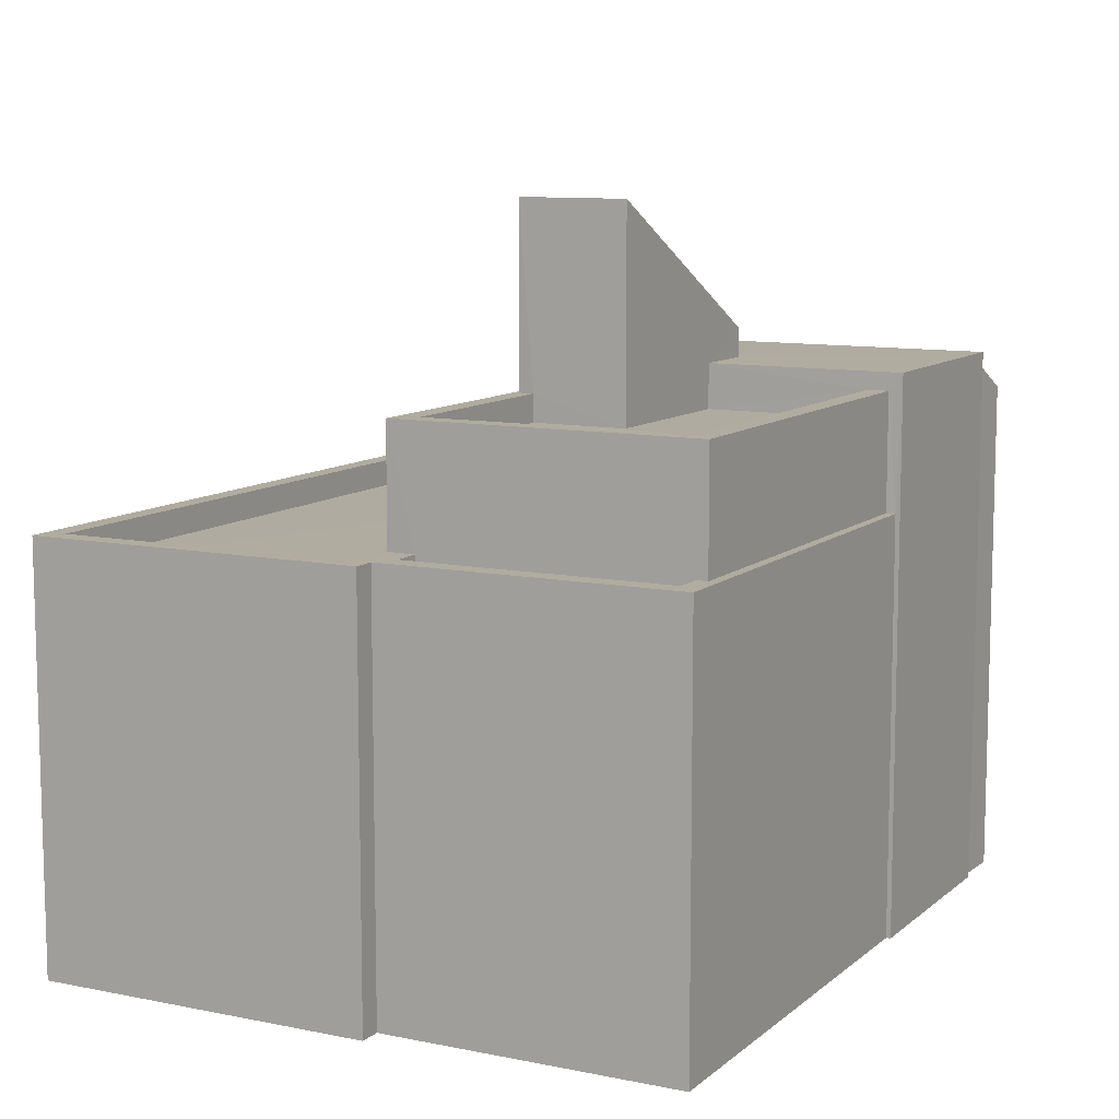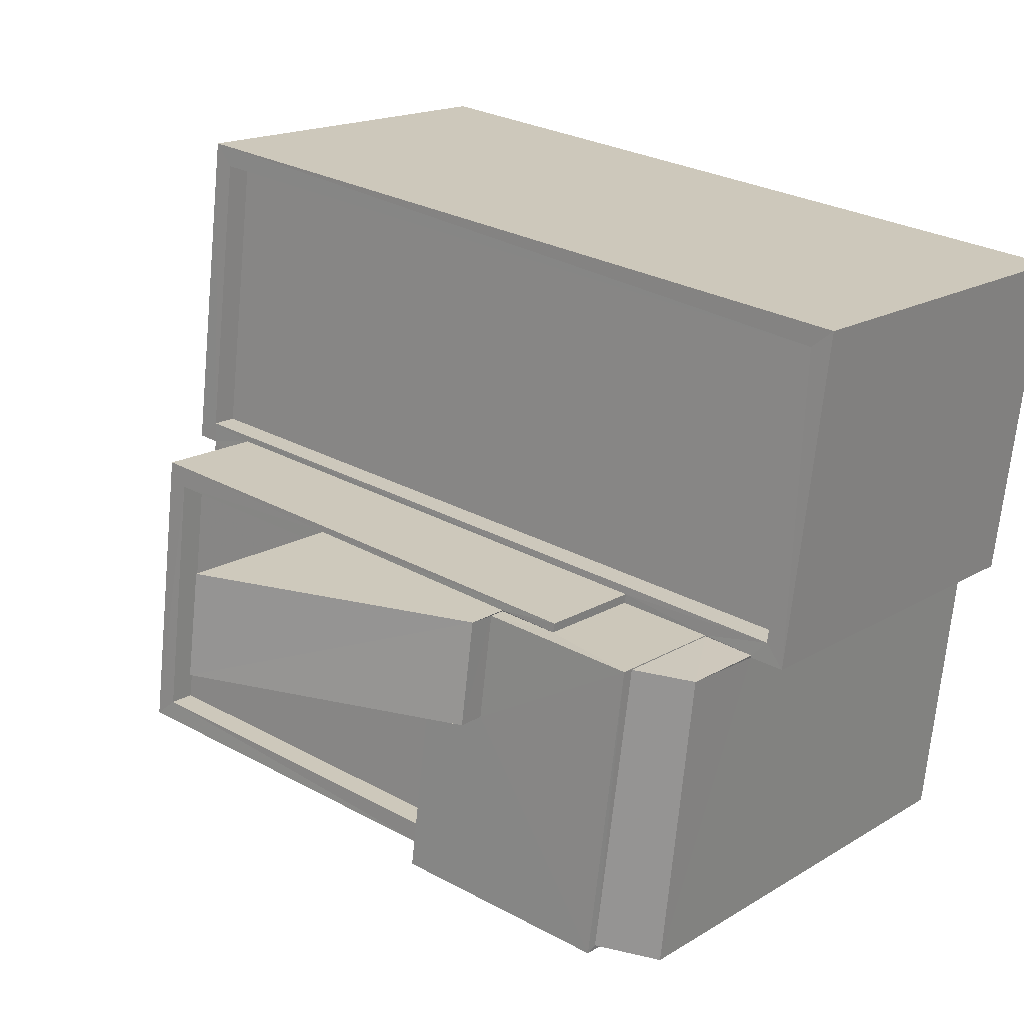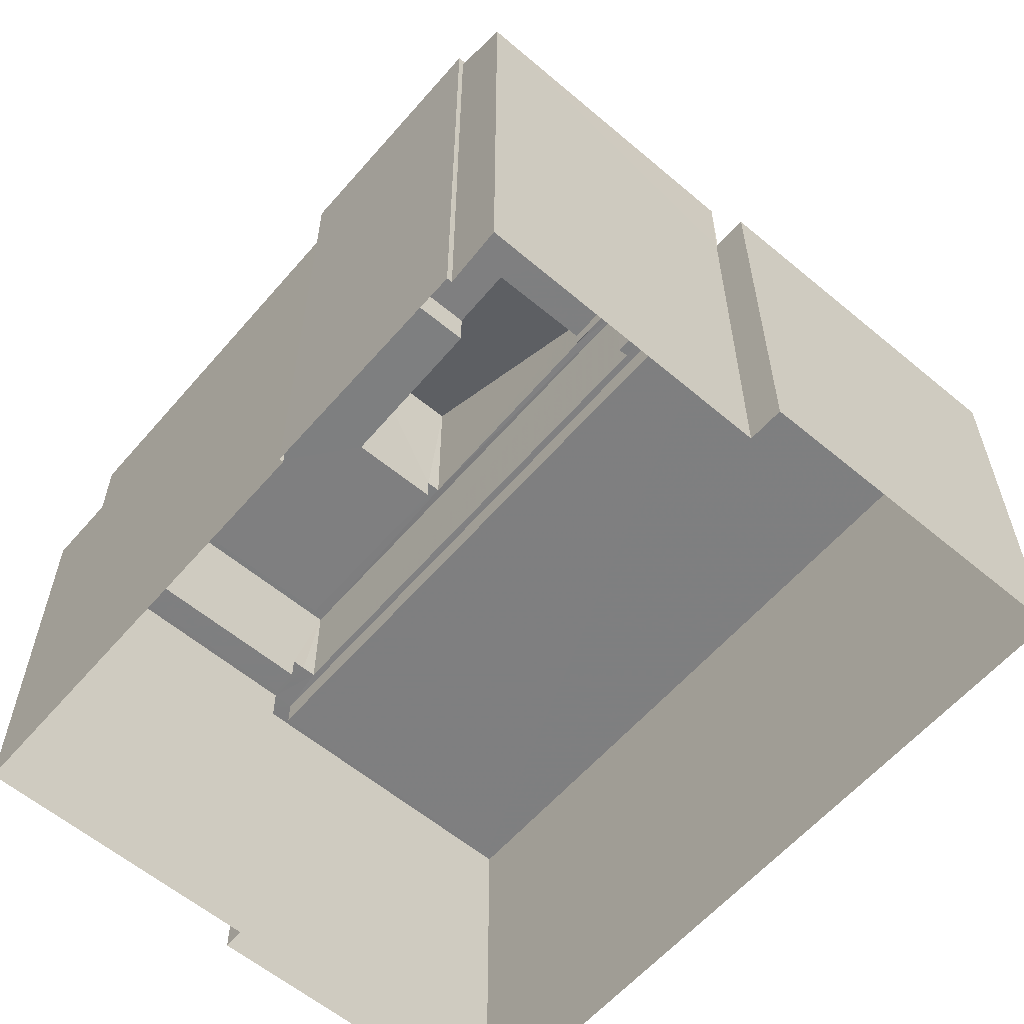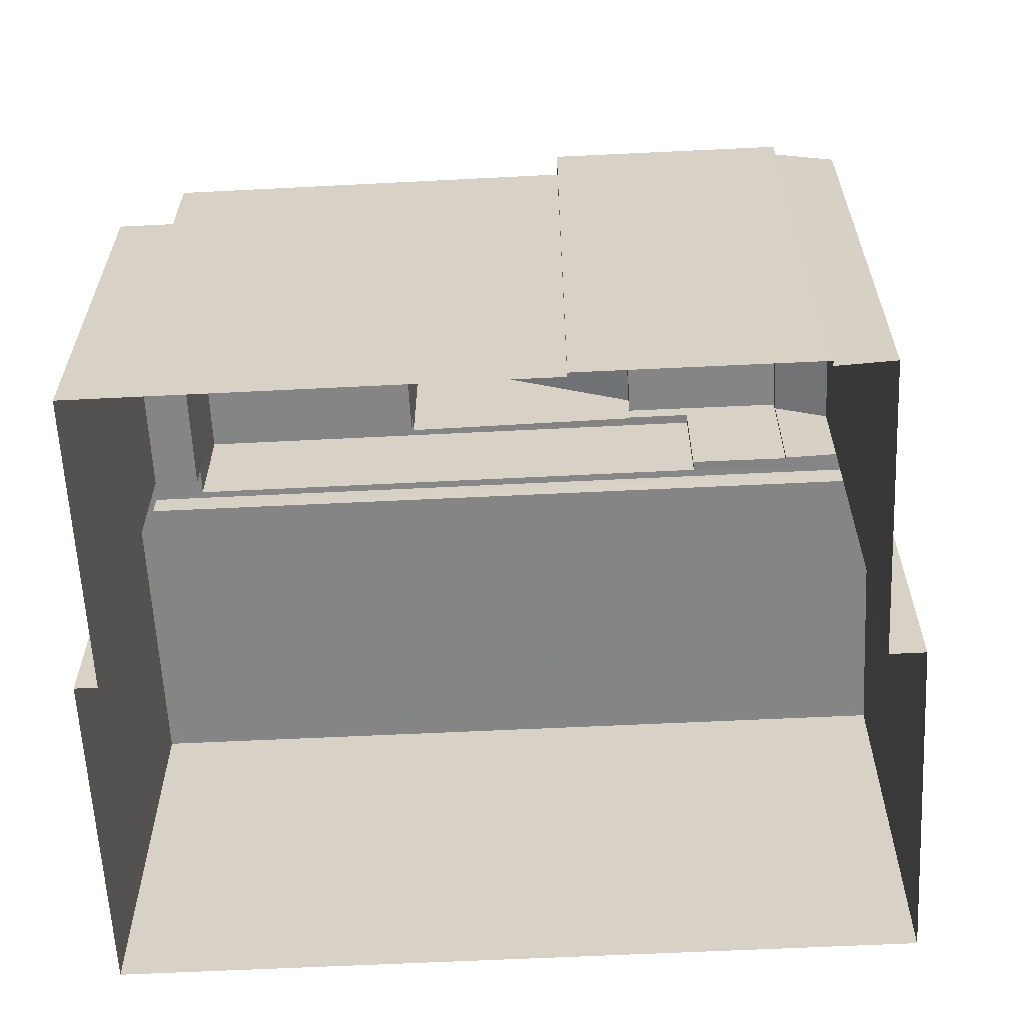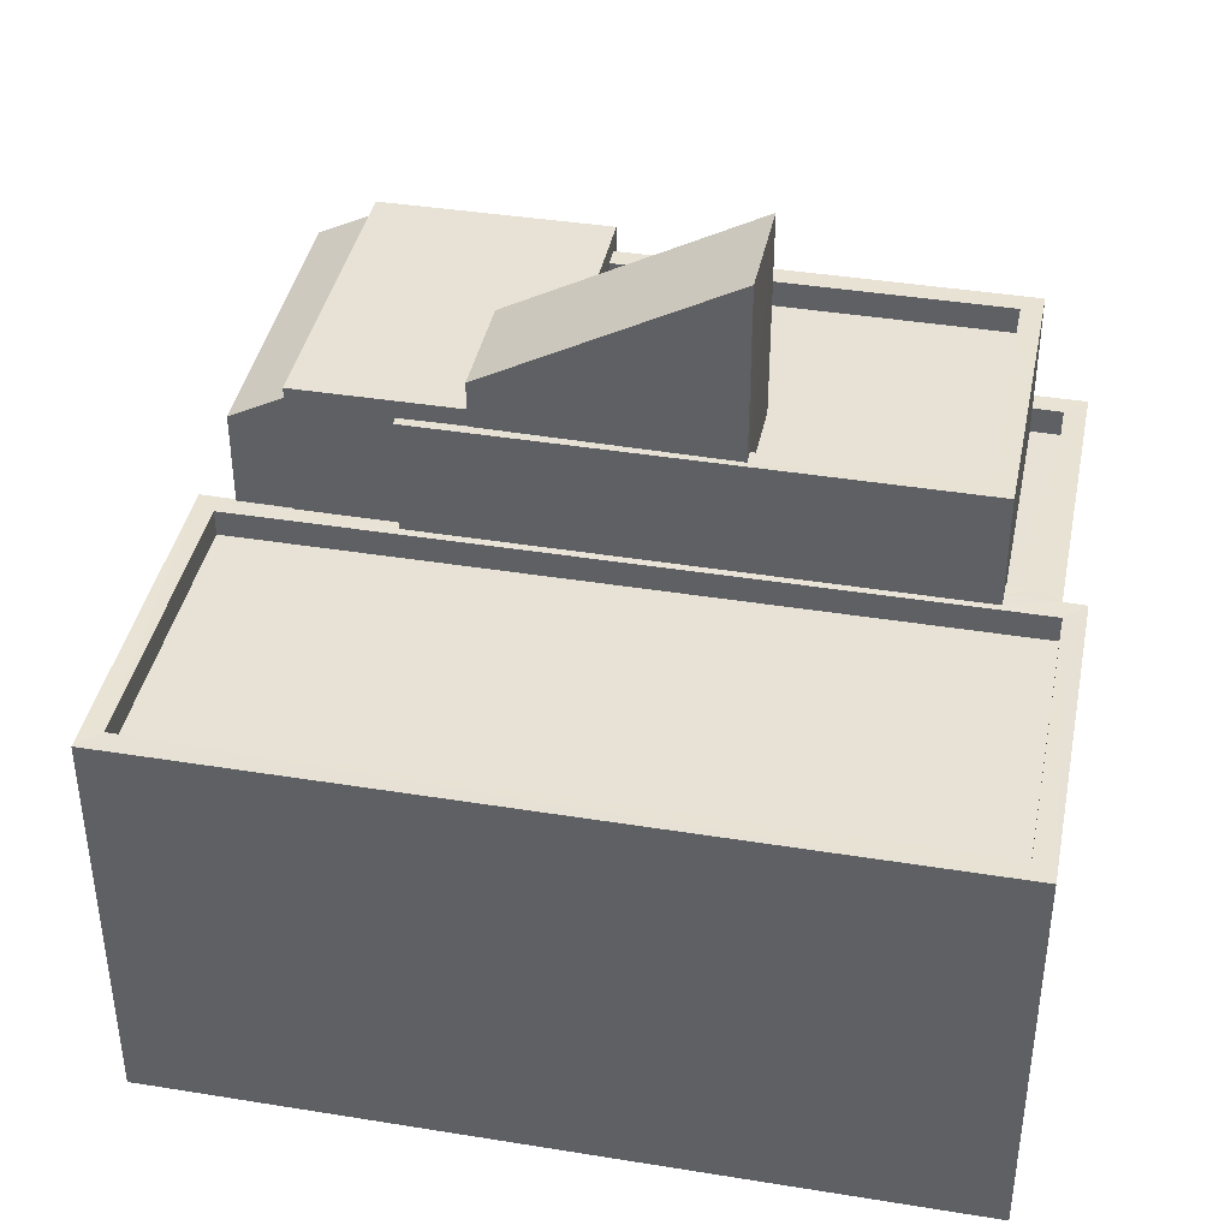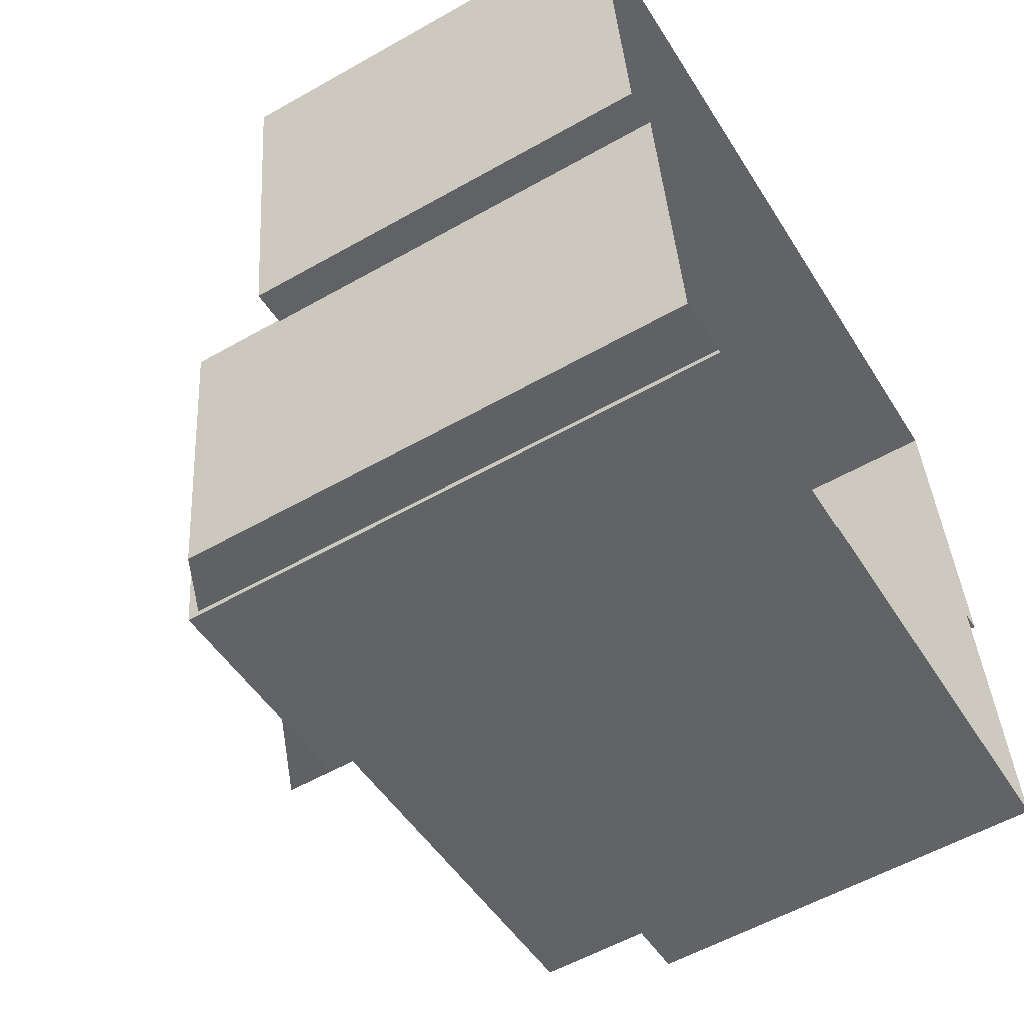
<metadata>
{"format":"obj","ext":"obj","renderer":"f3d","projection":"perspective","resolution":1024,"background":"white","views":[{"elev":9.9,"azim":-69.6,"up":"+Z"},{"elev":16.7,"azim":39.2,"up":"+Y"},{"elev":-59.7,"azim":42.2,"up":"+Z"},{"elev":-61.7,"azim":-4.3,"up":"+Z"},{"elev":40.3,"azim":-175.9,"up":"+Z"},{"elev":-56.7,"azim":120.7,"up":"+Y"}]}
</metadata>
<code>
v -8.92e+04 -9.862e+04 8.295
v -8.92e+04 -9.863e+04 8.295
v -8.922e+04 -9.862e+04 8.296
v -8.922e+04 -9.863e+04 8.296
v -8.922e+04 -9.863e+04 8.296
v -8.92e+04 -9.863e+04 8.295
v -8.922e+04 -9.863e+04 8.296
v -8.921e+04 -9.863e+04 8.295
v -8.921e+04 -9.863e+04 8.294
v -8.92e+04 -9.863e+04 8.294
v -8.921e+04 -9.863e+04 8.295
v -8.921e+04 -9.863e+04 8.294
v -8.921e+04 -9.863e+04 16.7
v -8.922e+04 -9.863e+04 16.7
v -8.921e+04 -9.863e+04 16.7
v -8.921e+04 -9.863e+04 16.7
v -8.921e+04 -9.863e+04 16.7
v -8.921e+04 -9.863e+04 16.7
v -8.921e+04 -9.863e+04 17.45
v -8.921e+04 -9.863e+04 17.45
v -8.921e+04 -9.863e+04 17.45
v -8.921e+04 -9.863e+04 17.45
v -8.92e+04 -9.863e+04 17.45
v -8.921e+04 -9.863e+04 17.45
v -8.922e+04 -9.863e+04 15.22
v -8.922e+04 -9.863e+04 15.22
v -8.922e+04 -9.863e+04 15.22
v -8.922e+04 -9.863e+04 15.22
v -8.922e+04 -9.863e+04 15.22
v -8.922e+04 -9.863e+04 15.22
v -8.922e+04 -9.863e+04 14.77
v -8.922e+04 -9.863e+04 14.77
v -8.922e+04 -9.863e+04 14.77
v -8.922e+04 -9.863e+04 14.77
v -8.921e+04 -9.863e+04 17.27
v -8.92e+04 -9.863e+04 16.77
v -8.92e+04 -9.863e+04 16.79
v -8.92e+04 -9.863e+04 17.25
v -8.921e+04 -9.863e+04 17.93
v -8.921e+04 -9.863e+04 20.16
v -8.921e+04 -9.863e+04 17.93
v -8.921e+04 -9.863e+04 20.16
v -8.922e+04 -9.862e+04 14.77
v -8.922e+04 -9.863e+04 14.77
v -8.92e+04 -9.863e+04 14.77
v -8.92e+04 -9.862e+04 14.77
v -8.922e+04 -9.863e+04 15.22
v -8.922e+04 -9.862e+04 15.22
v -8.922e+04 -9.863e+04 15.22
v -8.92e+04 -9.863e+04 15.22
v -8.92e+04 -9.862e+04 15.22
v -8.92e+04 -9.862e+04 15.22
v -8.92e+04 -9.863e+04 15.22
v -8.922e+04 -9.862e+04 15.22
v -8.921e+04 -9.863e+04 17.15
v -8.921e+04 -9.863e+04 17.15
v -8.921e+04 -9.863e+04 17.15
v -8.922e+04 -9.863e+04 17.15
v -8.921e+04 -9.863e+04 17.15
v -8.921e+04 -9.863e+04 17.15
v -8.922e+04 -9.863e+04 17.15
v -8.922e+04 -9.863e+04 17.15
v -8.921e+04 -9.863e+04 17.15
v -8.921e+04 -9.863e+04 17.15
v -8.921e+04 -9.863e+04 17.15
v -8.921e+04 -9.863e+04 17.15
v -8.92e+04 -9.863e+04 15.22
v -8.92e+04 -9.863e+04 15.22
v -8.921e+04 -9.863e+04 15.22
v -8.922e+04 -9.863e+04 15.22
v -8.92e+04 -9.863e+04 15.22
v -8.92e+04 -9.863e+04 15.22
v -8.921e+04 -9.863e+04 15.22
v -8.922e+04 -9.863e+04 15.22
v -8.922e+04 -9.863e+04 15.22
v -8.921e+04 -9.863e+04 15.22
v -8.921e+04 -9.863e+04 15.22
f 1 2 3
f 3 4 5
f 1 6 2
f 7 4 8
f 9 2 10
f 11 8 12
f 12 8 9
f 3 2 4
f 4 2 8
f 8 2 9
f 13 14 15
f 15 16 13
f 17 14 13
f 18 17 13
f 19 20 21
f 22 21 23
f 23 21 24
f 21 20 24
f 25 26 27
f 27 28 29
f 29 28 30
f 26 28 27
f 31 32 33
f 34 31 33
f 35 36 37
f 38 35 37
f 39 40 41
f 39 42 40
f 43 44 45
f 46 43 45
f 47 48 49
f 50 51 52
f 53 50 52
f 52 51 48
f 54 48 47
f 52 48 54
f 55 56 57
f 58 59 60
f 58 61 59
f 56 62 63
f 64 55 57
f 61 65 62
f 63 65 66
f 65 61 58
f 57 56 63
f 62 65 63
f 50 53 67
f 50 67 68
f 27 47 49
f 47 69 53
f 29 70 27
f 67 71 72
f 71 69 73
f 47 70 69
f 67 53 71
f 70 47 27
f 53 69 71
f 74 26 75
f 76 75 77
f 75 25 77
f 26 25 75
f 61 62 30
f 61 74 75
f 70 29 62
f 74 31 34
f 30 31 74
f 62 29 30
f 74 61 30
f 49 3 5
f 49 48 3
f 72 71 38
f 9 35 12
f 71 23 38
f 12 35 24
f 35 23 24
f 38 23 35
f 16 60 19
f 60 20 19
f 20 77 11
f 11 77 8
f 59 76 77
f 60 16 15
f 59 20 60
f 59 77 20
f 52 43 46
f 52 54 43
f 30 28 32
f 31 30 32
f 2 6 50
f 68 2 50
f 15 14 58
f 60 15 58
f 27 7 25
f 27 4 7
f 67 37 68
f 2 68 10
f 10 68 36
f 68 37 36
f 26 33 32
f 28 26 32
f 66 65 17
f 18 66 17
f 63 42 39
f 57 63 39
f 23 71 55
f 71 73 55
f 22 23 55
f 64 22 55
f 51 1 3
f 48 51 3
f 70 62 56
f 69 70 56
f 73 56 55
f 73 69 56
f 65 14 17
f 65 58 14
f 11 24 20
f 11 12 24
f 41 22 39
f 39 22 57
f 41 21 22
f 57 22 64
f 34 33 26
f 74 34 26
f 52 46 45
f 53 52 45
f 54 44 43
f 54 47 44
f 75 59 61
f 75 76 59
f 50 6 1
f 51 50 1
f 4 27 49
f 5 4 49
f 44 53 45
f 44 47 53
f 72 38 37
f 67 72 37
f 9 10 36
f 35 9 36
f 18 13 66
f 63 66 42
f 42 66 40
f 66 13 40
f 77 25 7
f 8 77 7
f 21 41 19
f 16 19 13
f 13 19 40
f 19 41 40

</code>
